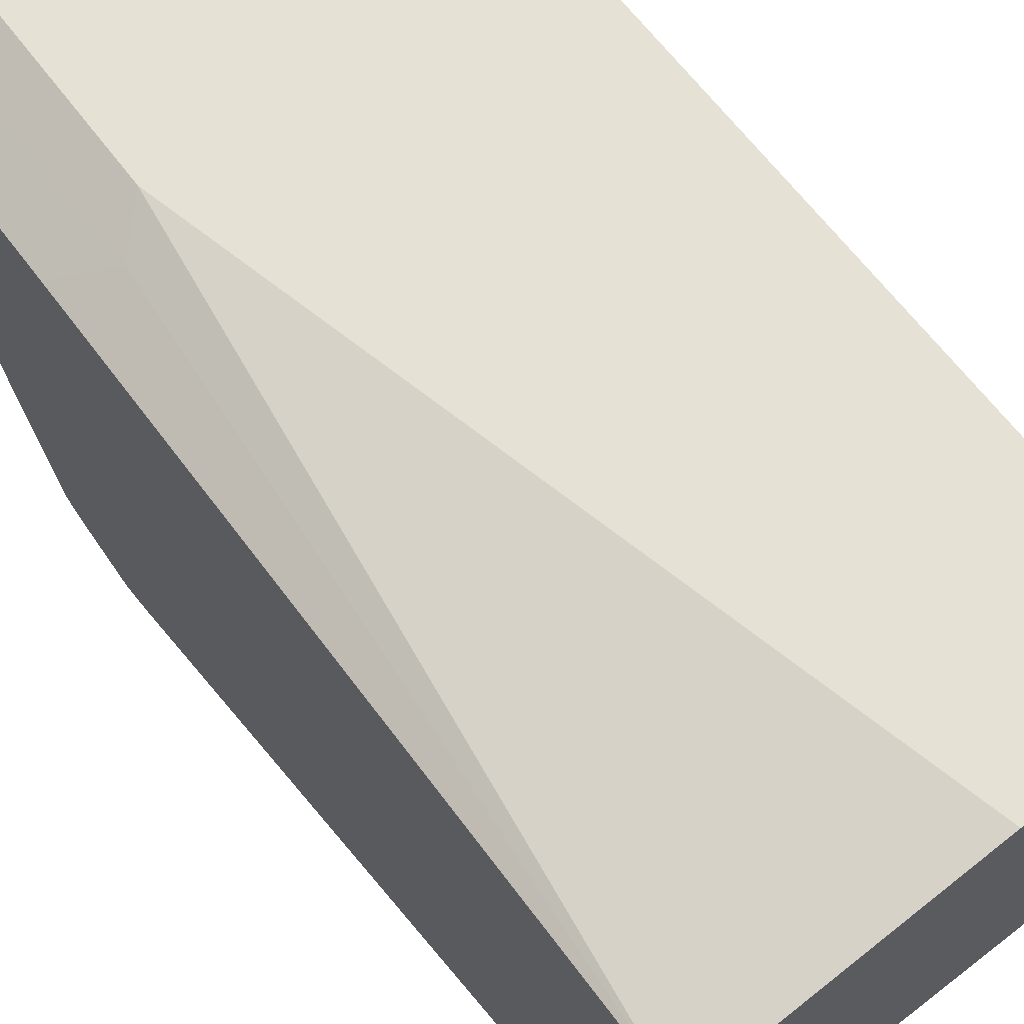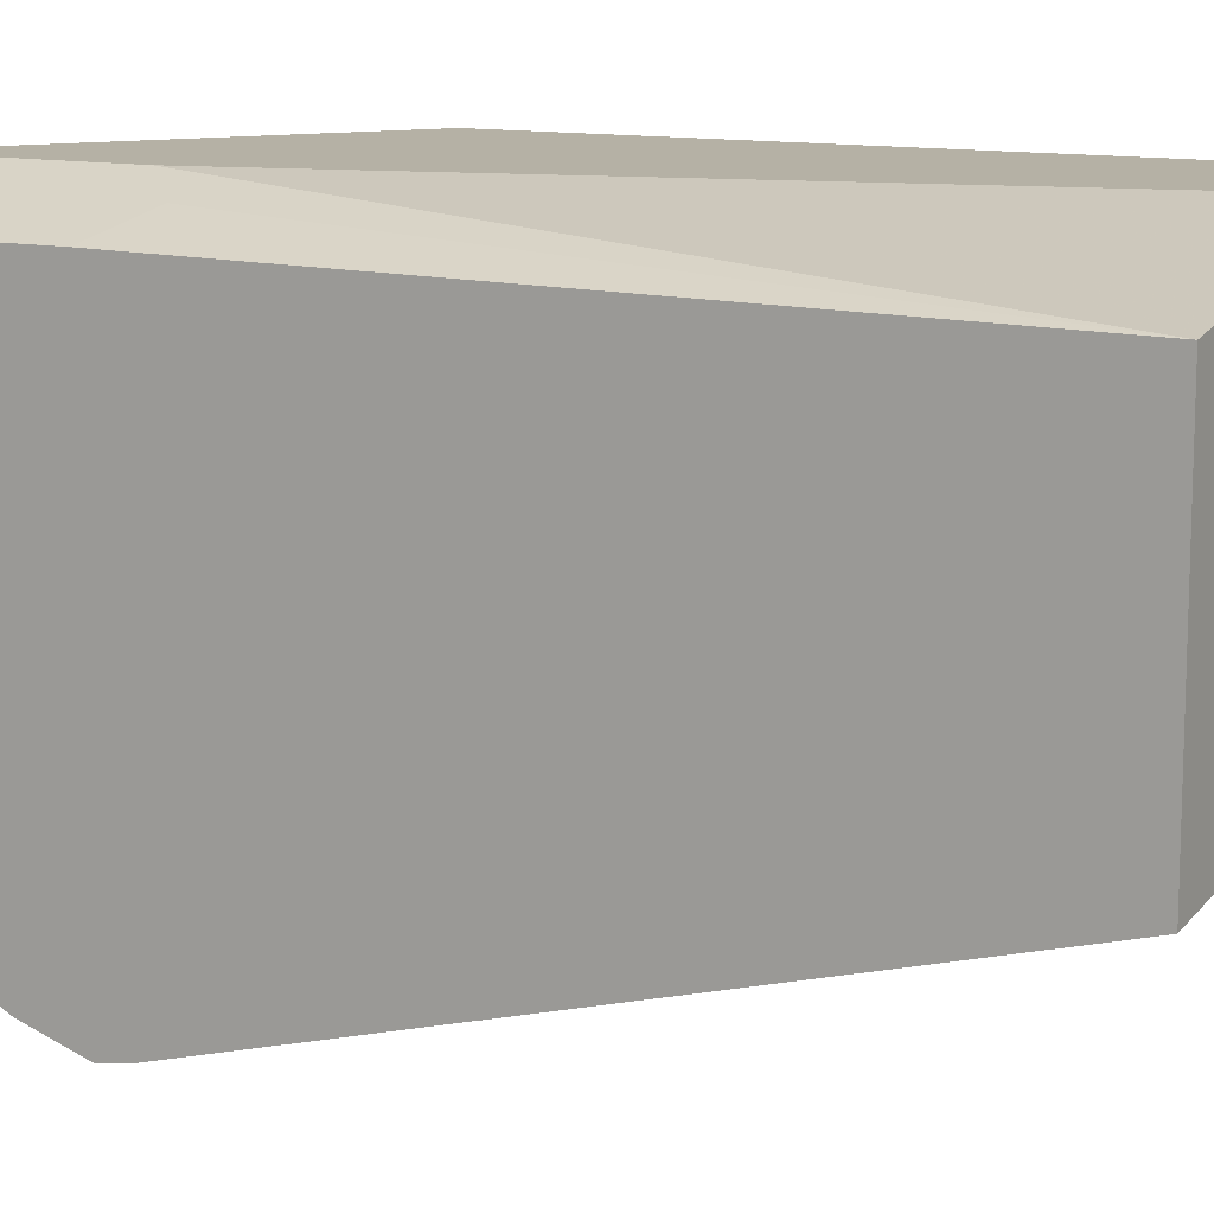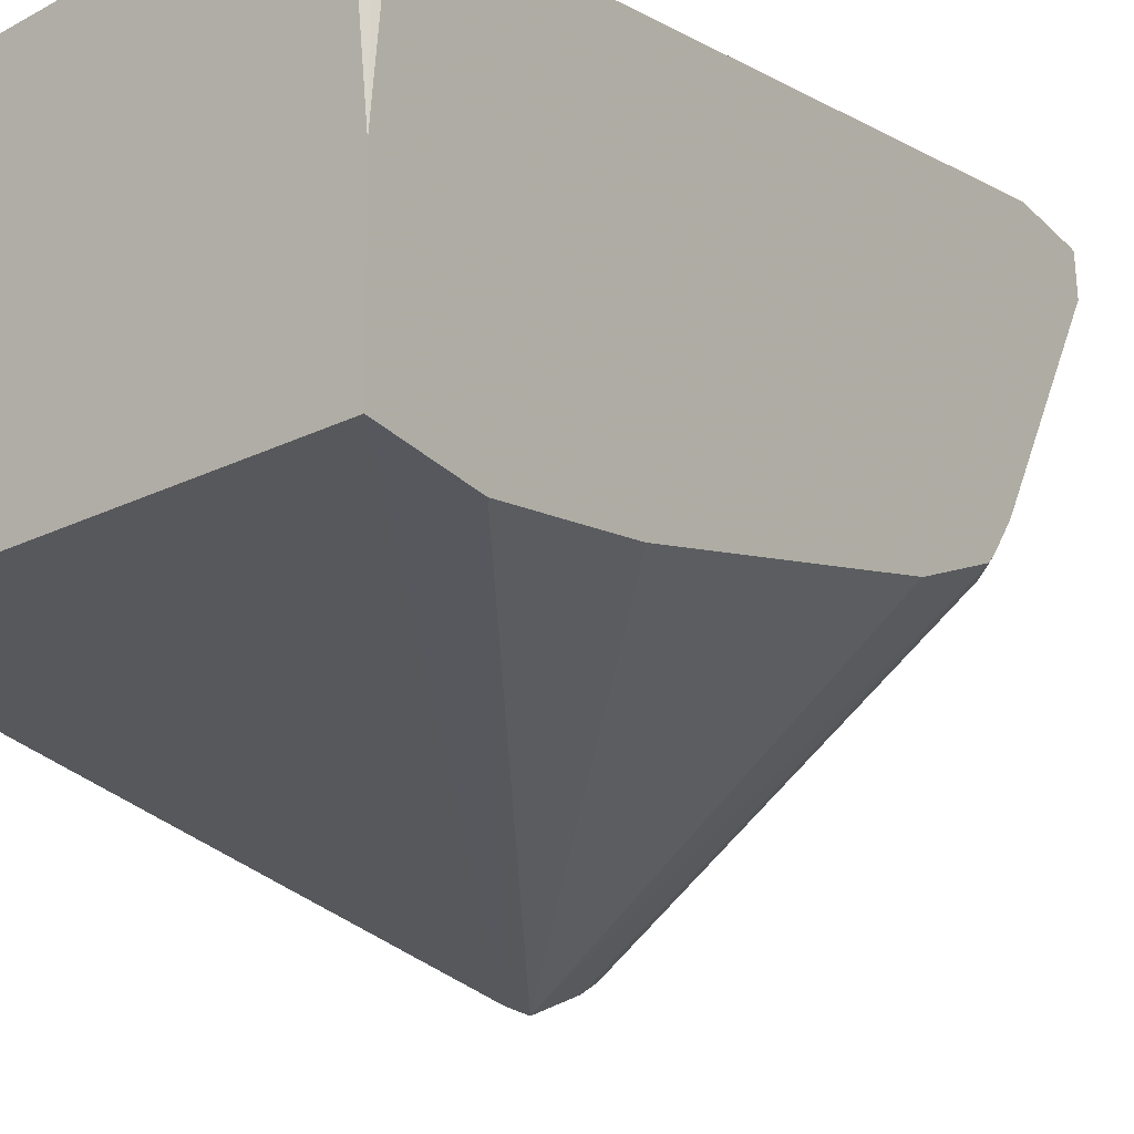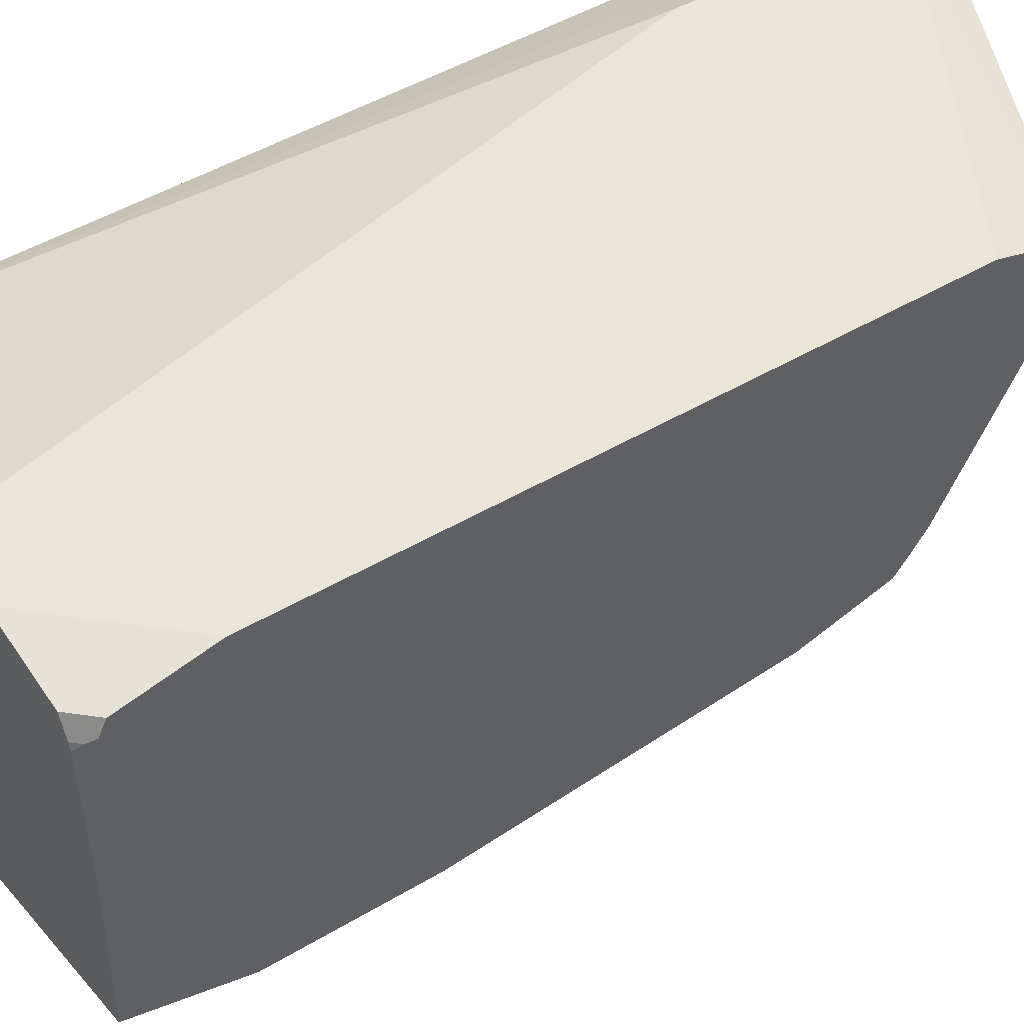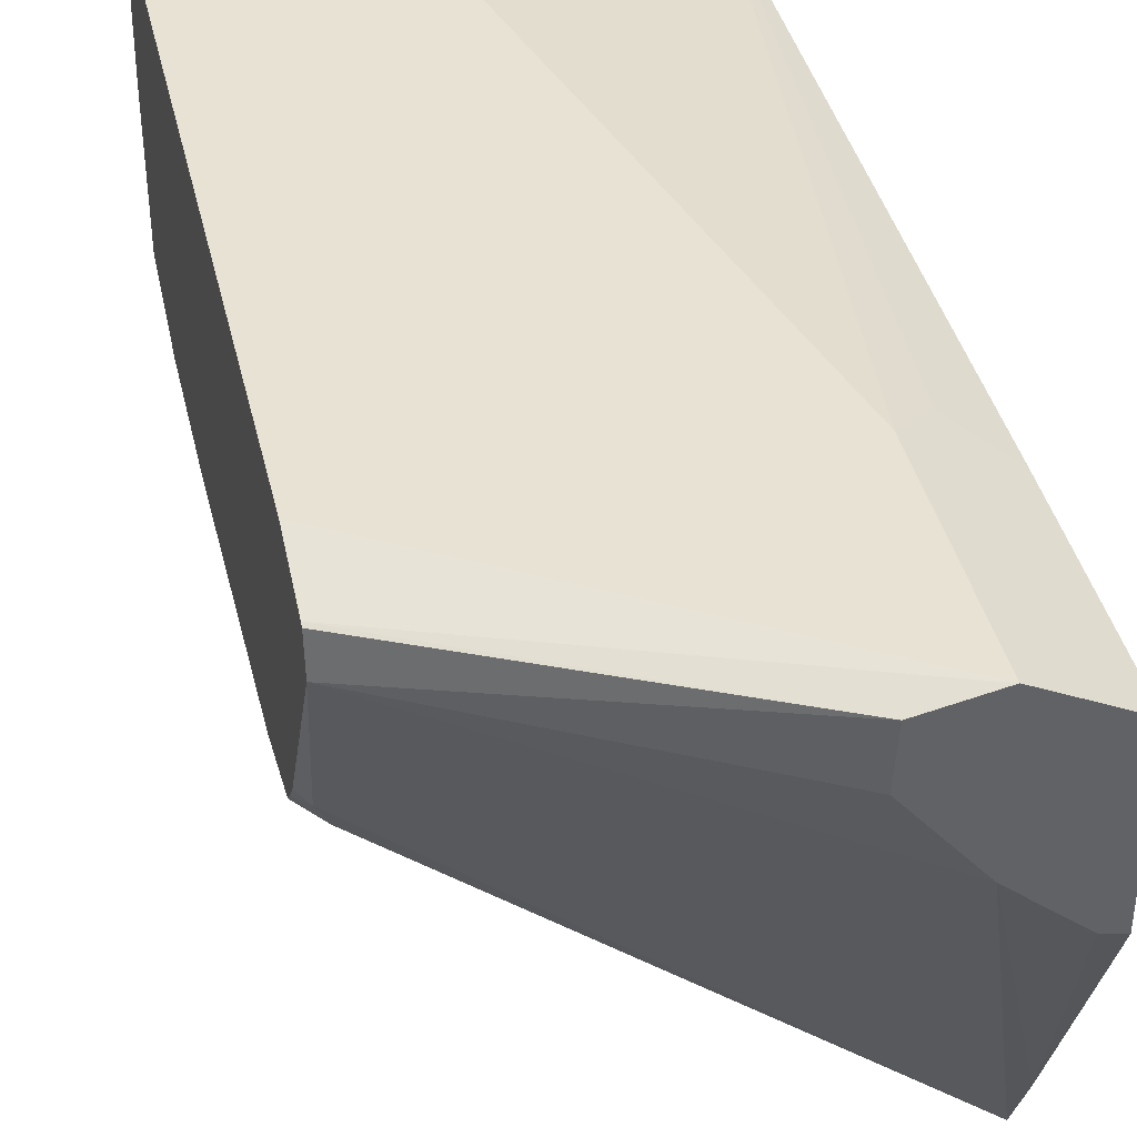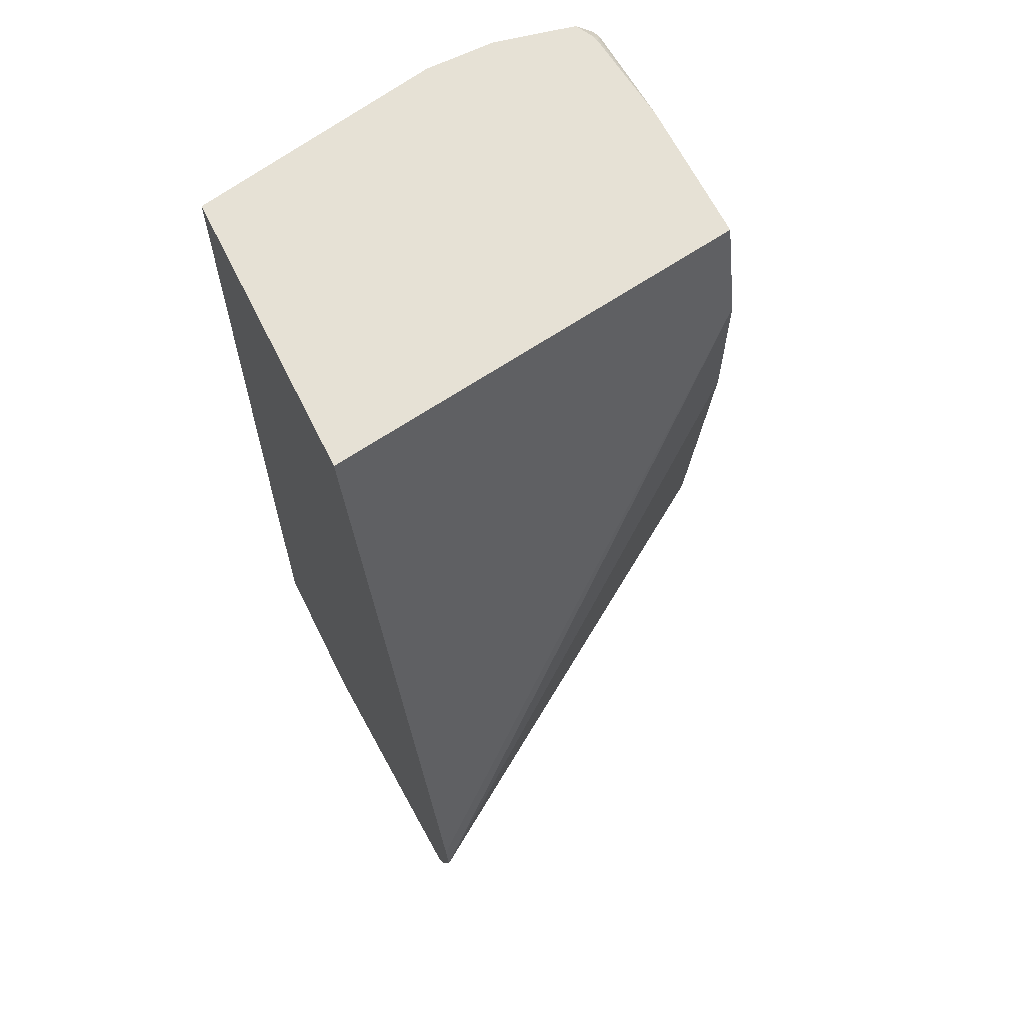
<metadata>
{"format":"obj","ext":"obj","renderer":"f3d","projection":"perspective","resolution":1024,"background":"white","views":[{"elev":64.5,"azim":143.2,"up":"+Z"},{"elev":11.8,"azim":119.5,"up":"+Z"},{"elev":-11.8,"azim":-142.7,"up":"+Z"},{"elev":44.4,"azim":-125.1,"up":"+Z"},{"elev":40.0,"azim":-12.9,"up":"+Z"},{"elev":64.7,"azim":153.7,"up":"+Y"}]}
</metadata>
<code>
v 0.163 -0.1426 0.2241
v 0.1626 -0.1426 0.2241
v 0.1766 -0.1426 0.2173
v 0.1732 -0.0713 0.219
v 0.163 -0.08149 0.2241
v 0.06488 -0.08149 0.2241
v 0.06488 -0.1005 0.2194
v 0.1455 -0.1426 0.2205
v 0.1864 -0.1426 0.2124
v 0.1864 -0.08149 0.2124
v 0.1766 -0.08149 0.2173
v 0.1864 0.114 0.2098
v 0.114 0.114 0.2241
v 0.06488 0.08524 0.2241
v 0.06488 -0.1015 0.219
v 0.06488 -0.1027 0.2092
v 0.1447 -0.1426 0.2058
v 0.1864 -0.1426 0.1669
v 0.1864 0.114 0.1242
v 0.0936 0.114 0.2241
v 0.08151 0.114 0.2215
v 0.06488 0.1082 0.219
v 0.1864 -0.1049 0.08
v 0.163 -0.1426 0.1835
v 0.06488 -0.07318 0.1593
v 0.06793 -0.07471 0.1562
v 0.1808 -0.1426 0.1681
v 0.1864 -0.1136 0.09886
v 0.1864 -0.07295 0.07297
v 0.06488 0.114 0.1415
v 0.07067 0.114 0.219
v 0.07002 0.114 0.2177
v 0.06488 0.11 0.2153
v 0.1864 -0.09884 0.07696
v 0.1631 -0.1426 0.1833
v 0.07133 -0.0713 0.1477
v 0.06488 -0.06861 0.1536
v 0.06488 -0.06487 0.1493
v 0.1864 -0.08149 0.07148
v 0.06488 0.08524 0.1343
v 0.06488 0.1056 0.1394
v 0.06488 0.114 0.1831
v 0.06843 0.114 0.2145
v 0.06813 0.114 0.214
v 0.06623 0.1121 0.214
v 0.06488 -0.04074 0.1426
v 0.06488 0.04449 0.1343
v 0.06765 0.114 0.2121
f 14 20 21
f 14 21 22
f 16 23 24
f 16 24 17
f 19 29 30
f 16 26 23
f 18 27 28
f 12 20 13
f 16 25 26
f 12 21 20
f 12 19 30
f 12 32 31
f 12 43 32
f 12 44 43
f 12 48 44
f 44 48 45
f 12 42 48
f 12 30 42
f 9 12 10
f 21 31 22
f 12 31 21
f 22 31 32
f 39 47 40
f 23 28 35
f 9 19 12
f 42 45 48
f 39 46 47
f 38 46 39
f 34 38 39
f 34 36 38
f 33 45 42
f 33 44 45
f 33 43 44
f 22 32 33
f 32 43 33
f 29 40 41
f 29 39 40
f 27 35 28
f 26 38 36
f 26 37 38
f 25 37 26
f 23 36 34
f 23 26 36
f 23 35 24
f 29 41 30
f 9 29 19
f 8 16 17
f 9 34 39
f 3 10 11
f 3 9 10
f 2 7 8
f 1 7 2
f 1 6 7
f 1 14 6
f 1 20 14
f 1 13 20
f 1 5 13
f 1 4 5
f 1 3 4
f 1 9 3
f 1 18 9
f 1 27 18
f 1 35 27
f 1 24 35
f 1 17 24
f 1 2 8
f 9 39 29
f 3 11 4
f 4 11 10
f 1 8 17
f 4 12 5
f 4 10 12
f 9 23 34
f 9 18 28
f 8 15 16
f 7 15 8
f 6 15 7
f 6 16 15
f 6 25 16
f 6 37 25
f 6 38 37
f 9 28 23
f 6 47 46
f 6 40 47
f 6 41 40
f 6 30 41
f 6 42 30
f 6 33 42
f 6 22 33
f 5 12 13
f 6 14 22
f 6 46 38

</code>
